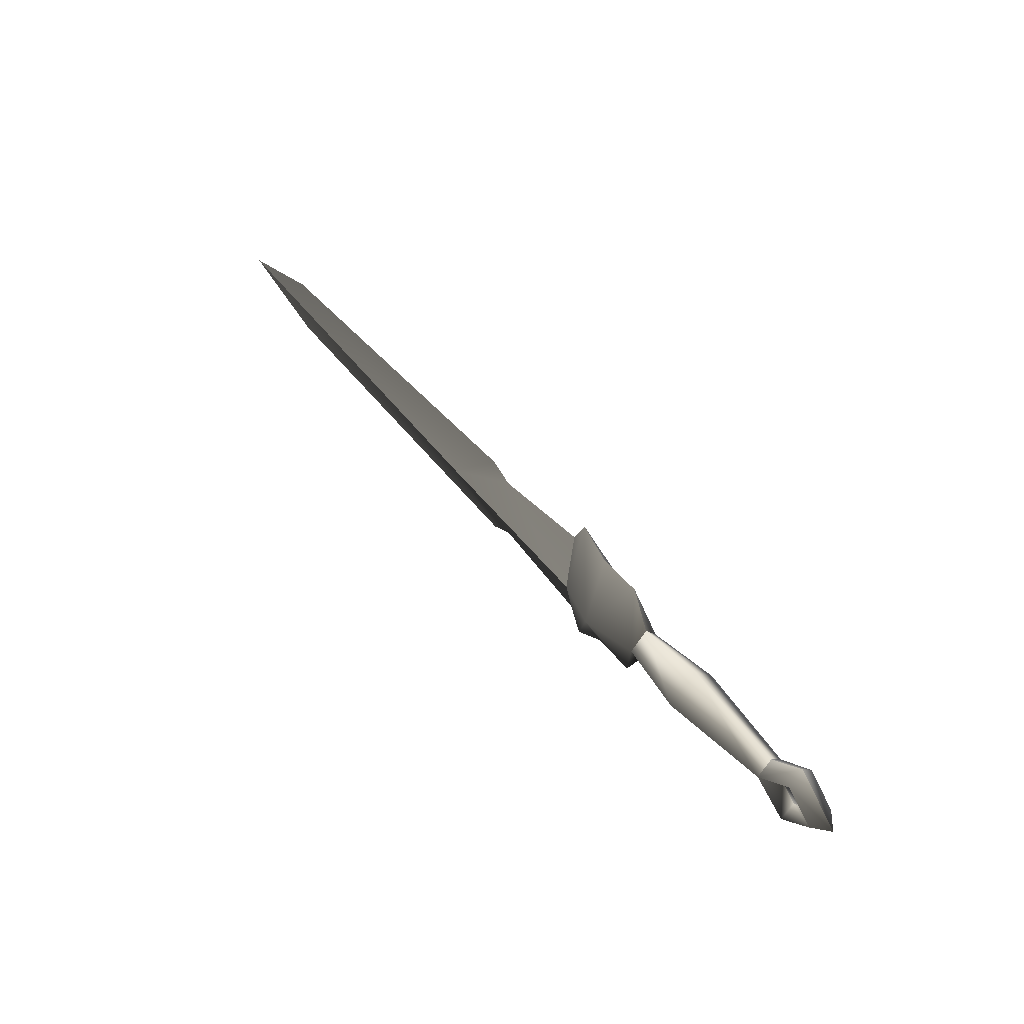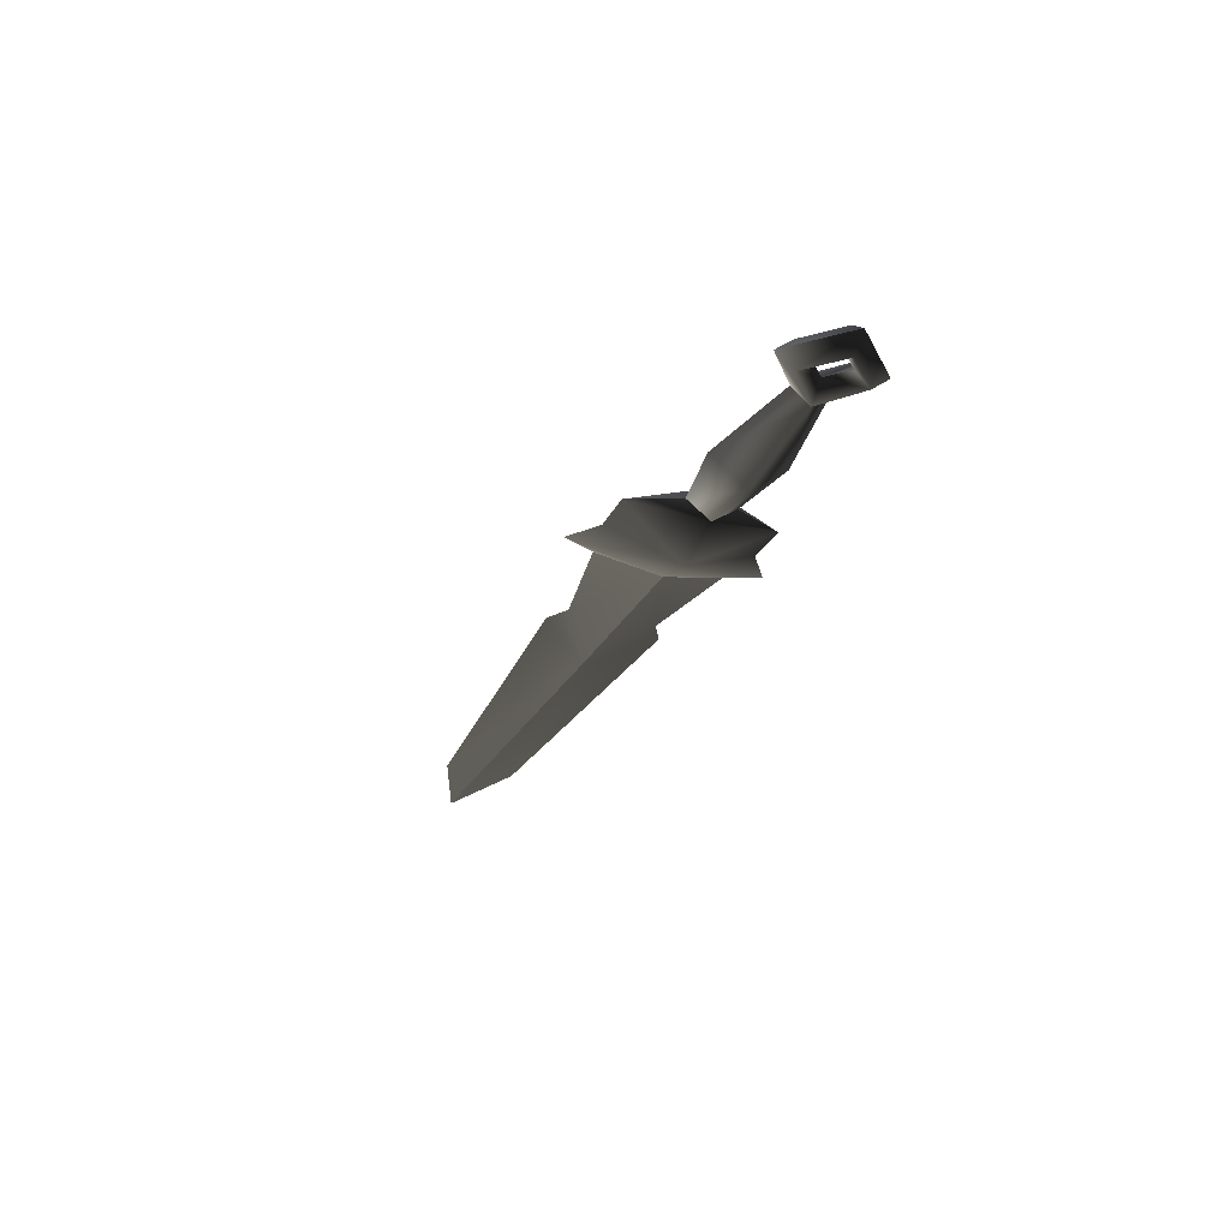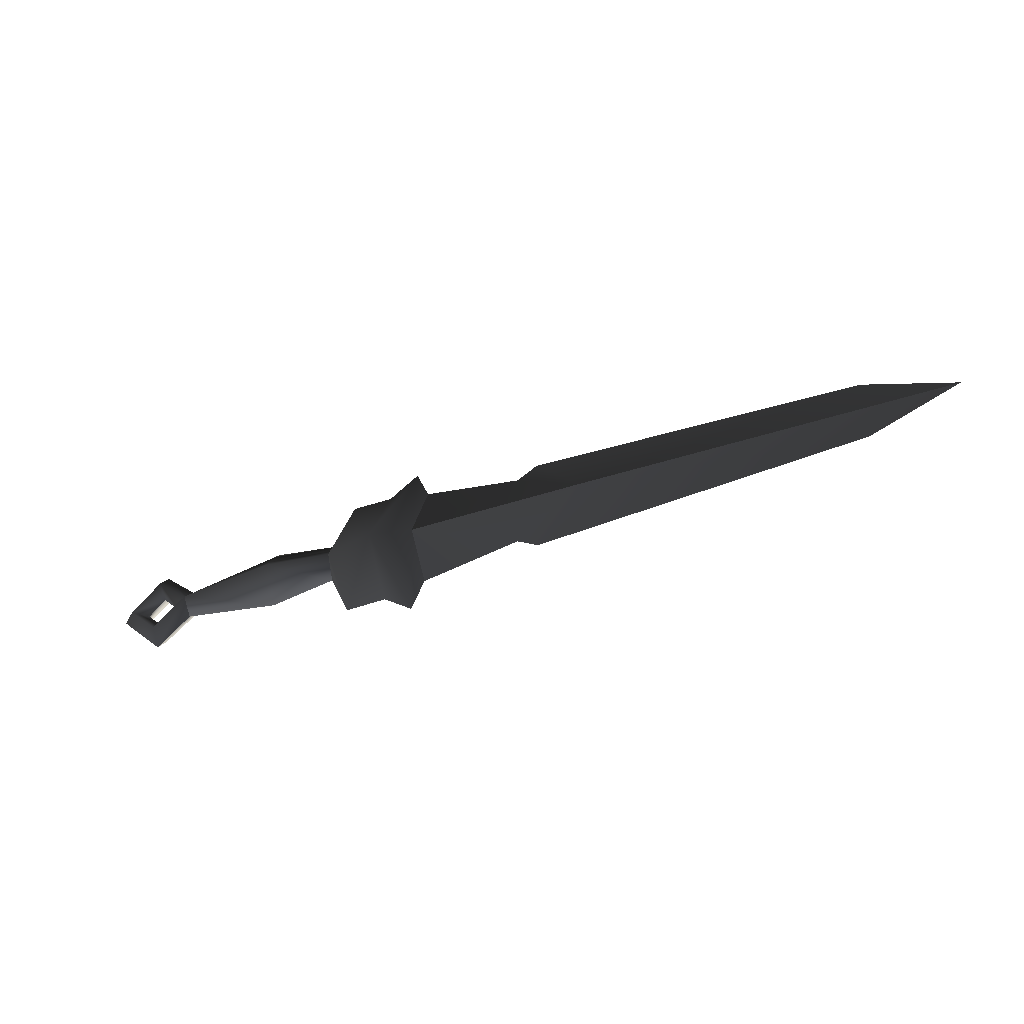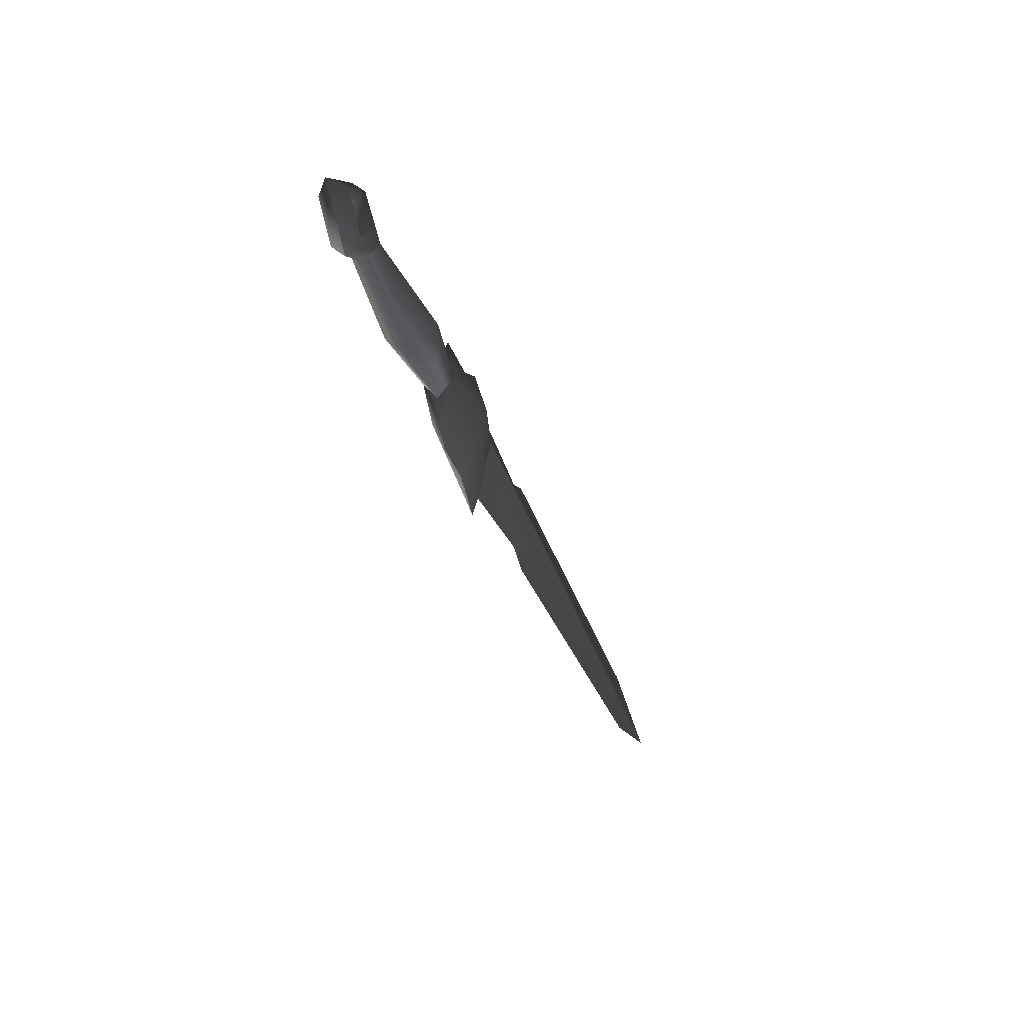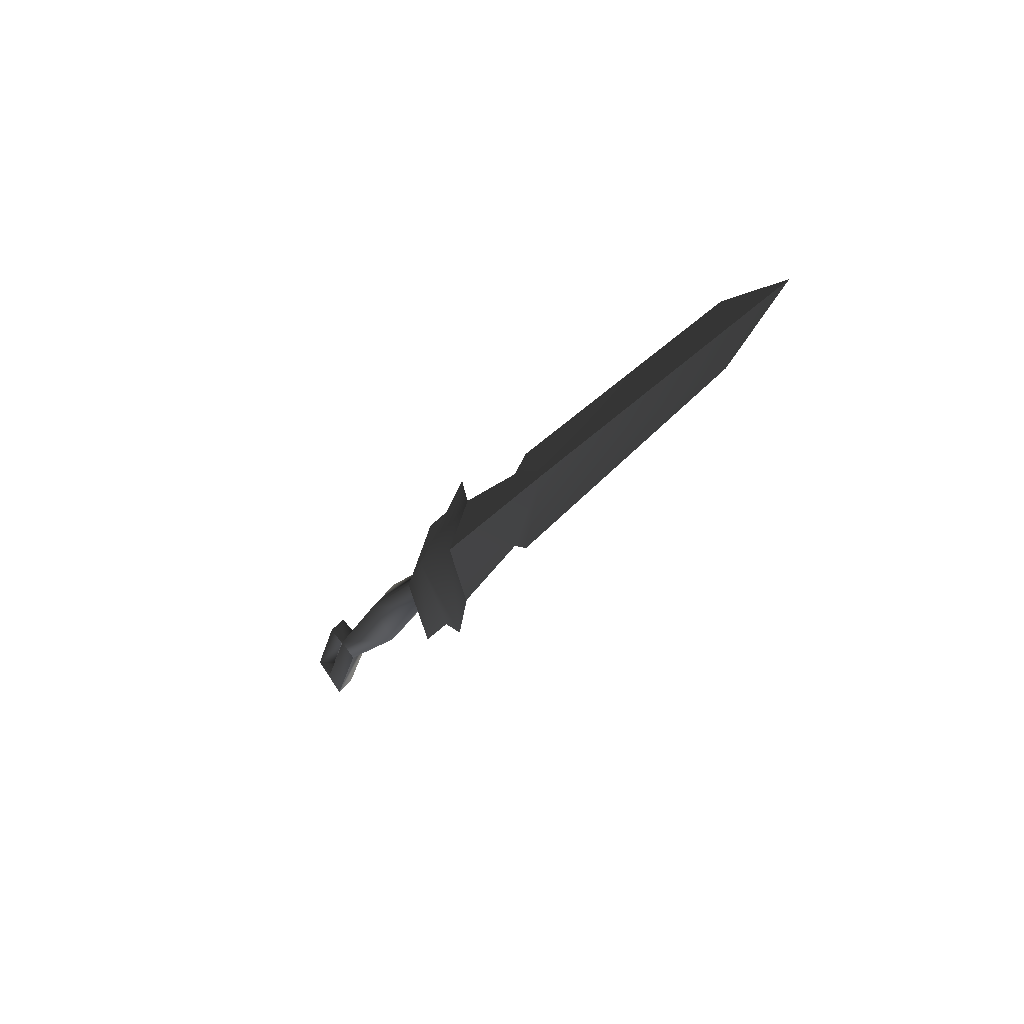
<metadata>
{"format":"obj","ext":"obj","renderer":"f3d","projection":"perspective","resolution":1024,"background":"white","views":[{"elev":52.9,"azim":-128.7,"up":"+Y"},{"elev":-28.0,"azim":-112.2,"up":"+Z"},{"elev":-41.6,"azim":23.5,"up":"+Y"},{"elev":-39.9,"azim":-70.3,"up":"+Y"},{"elev":-28.5,"azim":60.4,"up":"+Y"}]}
</metadata>
<code>
v -0.6159 7.525e-08 -0.02387
v -0.6159 -0.02701 1.392e-08
v -0.6734 -0.07693 1.408e-08
v 0.7509 1.511e-09 2.827e-08
v 0.5999 -0.05658 2.32e-08
v 0.1279 4.267e-08 -0.01951
v -0.1722 1.239e-08 -0.02601
v 0.009808 -0.06755 1.424e-08
v -0.1573 -0.09657 1.143e-08
v 0.04564 -0.08806 1.488e-08
v 0.5999 -0.05658 2.32e-08
v 0.7509 1.511e-09 2.827e-08
v 0.1279 4.441e-08 0.01951
v -0.1573 -0.09657 1.143e-08
v 0.009808 -0.06755 1.424e-08
v -0.1722 1.407e-08 0.02601
v 0.04564 -0.08806 1.488e-08
v 0.7509 1.511e-09 2.827e-08
v 0.5999 0.05658 2.815e-08
v 0.1279 4.441e-08 0.01951
v -0.1722 1.407e-08 0.02601
v 0.009808 0.06755 2.014e-08
v -0.1573 0.09657 1.987e-08
v 0.04564 0.08806 2.258e-08
v 0.5999 0.05658 2.815e-08
v 0.7509 1.511e-09 2.827e-08
v 0.1279 4.267e-08 -0.01951
v -0.1573 0.09657 1.987e-08
v 0.009808 0.06755 2.014e-08
v -0.1722 1.239e-08 -0.02601
v 0.04564 0.08806 2.258e-08
v -0.1722 1.407e-08 0.02601
v -0.1573 0.09657 1.987e-08
v -0.1796 0.148 2.309e-08
v -0.2432 2.049e-08 0.04551
v -0.2299 0.1119 1.964e-08
v -0.2299 -0.1119 9.499e-09
v -0.3 -0.113 7.223e-09
v -0.1796 -0.148 1.015e-08
v -0.1573 -0.09657 1.143e-08
v -0.3 0.113 1.781e-08
v -0.3333 0.03756 1.682e-08
v -0.3306 2.986e-08 0.02541
v -0.3333 -0.03756 1.354e-08
v -0.1573 -0.09657 1.143e-08
v -0.1796 -0.148 1.015e-08
v -0.1722 2.031e-08 -0.02601
v -0.2299 -0.1119 9.499e-09
v -0.2432 2.79e-08 -0.04551
v -0.1796 0.148 2.309e-08
v -0.1573 0.09657 1.987e-08
v -0.2299 0.1119 1.964e-08
v -0.3 0.113 1.781e-08
v -0.3 -0.113 7.223e-09
v -0.3333 -0.03756 1.354e-08
v -0.3306 3.5e-08 -0.02541
v -0.3333 0.03756 1.682e-08
v -0.6734 0.07693 2.08e-08
v -0.6159 7.316e-08 0.02387
v -0.6159 0.02701 1.628e-08
v -0.7509 8.44e-08 1.347e-08
v -0.6734 0.04932 0.02272
v -0.6446 7.638e-08 8.582e-09
v -0.6734 -0.04932 0.02272
v -0.6734 -0.02787 9.957e-09
v -0.7235 8.134e-08 0.02272
v -0.7024 8.074e-08 1.253e-08
v -0.6734 0.02787 1.239e-08
v -0.6734 -0.07693 1.408e-08
v -0.6159 -0.02701 1.392e-08
v -0.4423 4.482e-08 -0.04253
v -0.3333 0.03756 1.682e-08
v -0.3306 3.5e-08 -0.02541
v -0.3333 -0.03756 1.354e-08
v -0.445 -0.05608 1.343e-08
v -0.4423 3.654e-08 0.04253
v -0.6159 5.427e-08 0.02387
v -0.445 0.05608 1.834e-08
v -0.6159 0.02701 1.628e-08
v -0.6159 5.872e-08 -0.02387
v -0.3306 2.986e-08 0.02541
v -0.6159 -0.02701 1.392e-08
v -0.6446 7.638e-08 8.582e-09
v -0.6734 -0.04932 -0.02272
v -0.6734 -0.02787 9.957e-09
v -0.7235 8.333e-08 -0.02272
v -0.7509 8.44e-08 1.347e-08
v -0.6734 0.04932 -0.02272
v -0.6734 0.07693 2.08e-08
v -0.6159 0.02701 1.628e-08
v -0.6734 0.02787 1.239e-08
v -0.7024 8.074e-08 1.253e-08
o humansword01.m2
g 0
f 1 2 3
f 4 5 6
f 7 8 9
f 6 8 7
f 6 10 8
f 5 10 6
f 11 12 13
f 14 15 16
f 15 13 16
f 17 13 15
f 11 13 17
f 18 19 20
f 21 22 23
f 20 22 21
f 20 24 22
f 19 24 20
f 25 26 27
f 28 29 30
f 29 27 30
f 31 27 29
f 25 27 31
f 32 33 34
f 34 35 32
f 35 34 36
f 37 35 38
f 39 35 37
f 32 35 39
f 32 39 40
f 41 42 43
f 35 36 41
f 41 43 35
f 35 43 38
f 43 44 38
f 45 46 47
f 46 48 49
f 46 49 47
f 50 47 49
f 51 47 50
f 52 50 49
f 52 49 53
f 54 55 56
f 48 54 49
f 54 56 49
f 49 56 53
f 56 57 53
f 58 59 60
f 61 62 58
f 58 62 59
f 62 63 59
f 64 59 63
f 64 63 65
f 64 65 66
f 66 65 67
f 66 67 68
f 62 68 63
f 62 66 68
f 61 66 62
f 61 64 66
f 61 69 64
f 69 59 64
f 69 70 59
f 71 72 73
f 74 71 73
f 74 75 71
f 76 75 74
f 77 75 76
f 78 77 76
f 79 77 78
f 80 79 78
f 76 74 81
f 72 76 81
f 72 78 76
f 71 78 72
f 80 78 71
f 75 80 71
f 82 80 75
f 77 82 75
f 83 84 85
f 85 84 86
f 86 84 87
f 86 87 88
f 87 89 88
f 88 89 1
f 1 89 90
f 87 84 3
f 84 1 3
f 83 1 84
f 83 88 1
f 83 91 88
f 91 86 88
f 92 86 91
f 92 85 86

</code>
